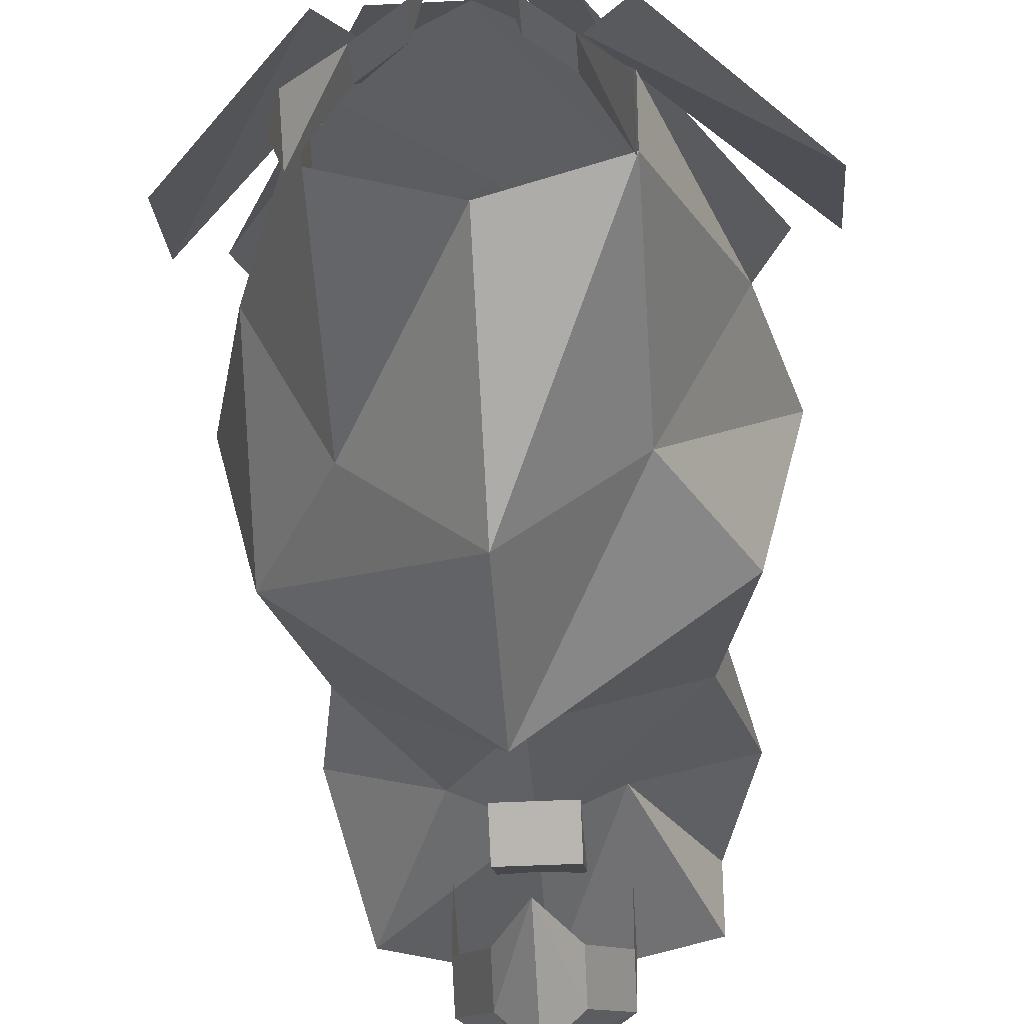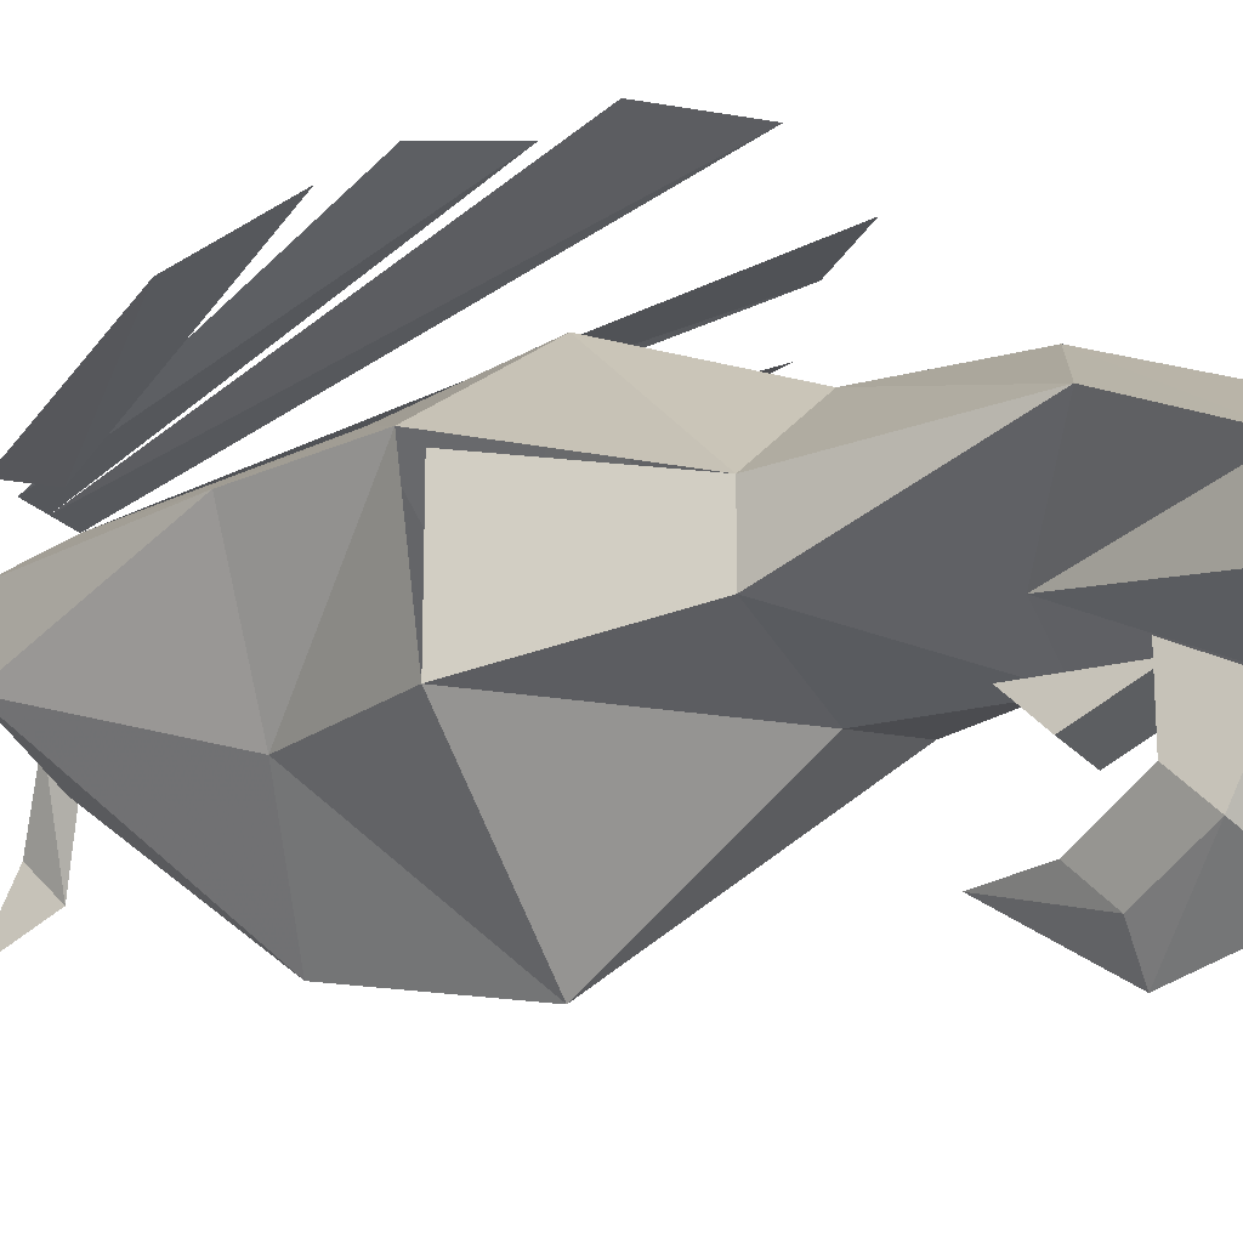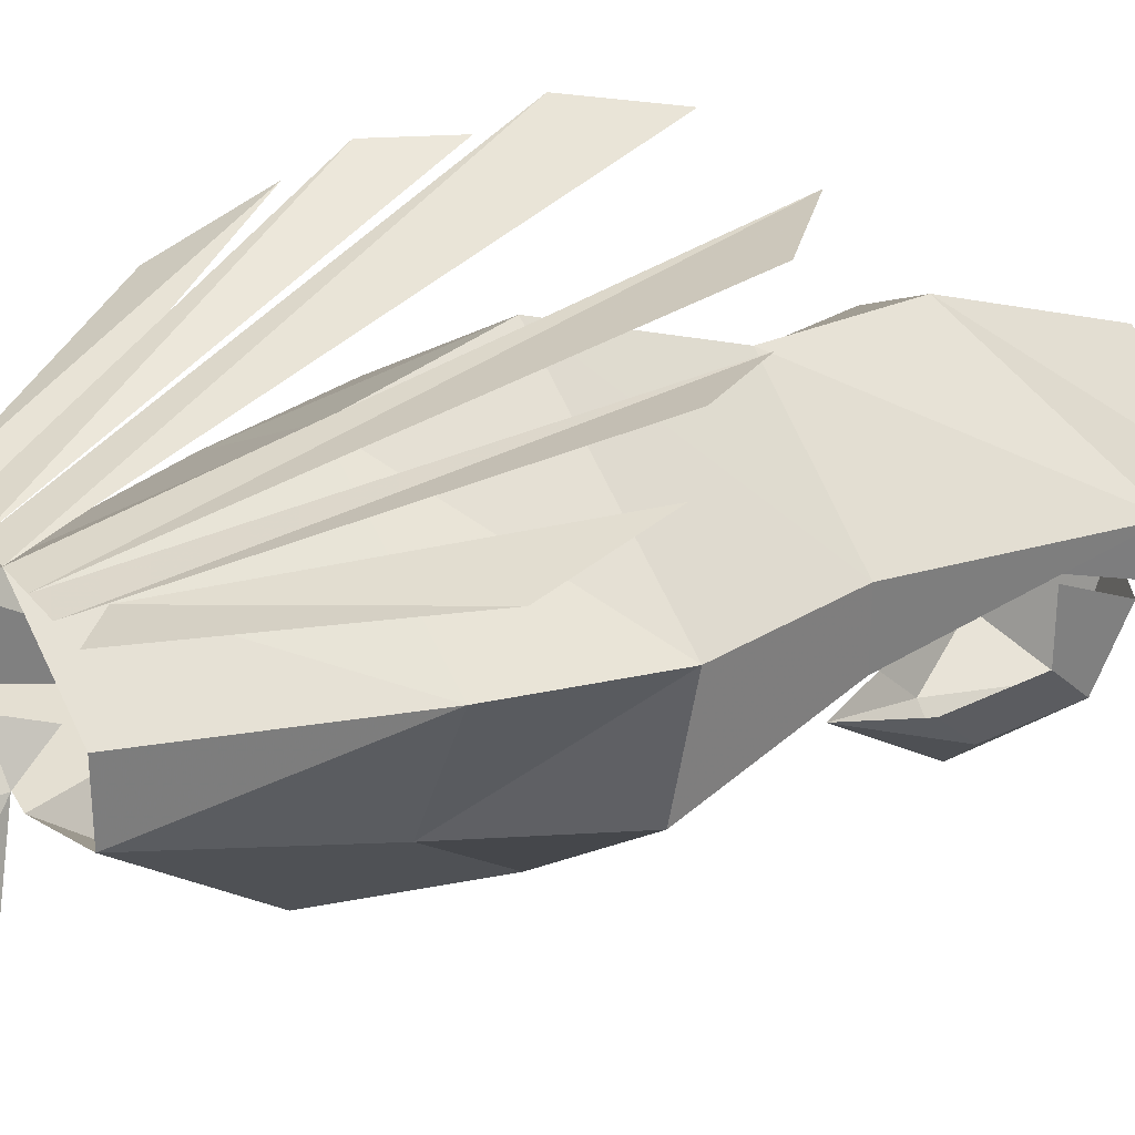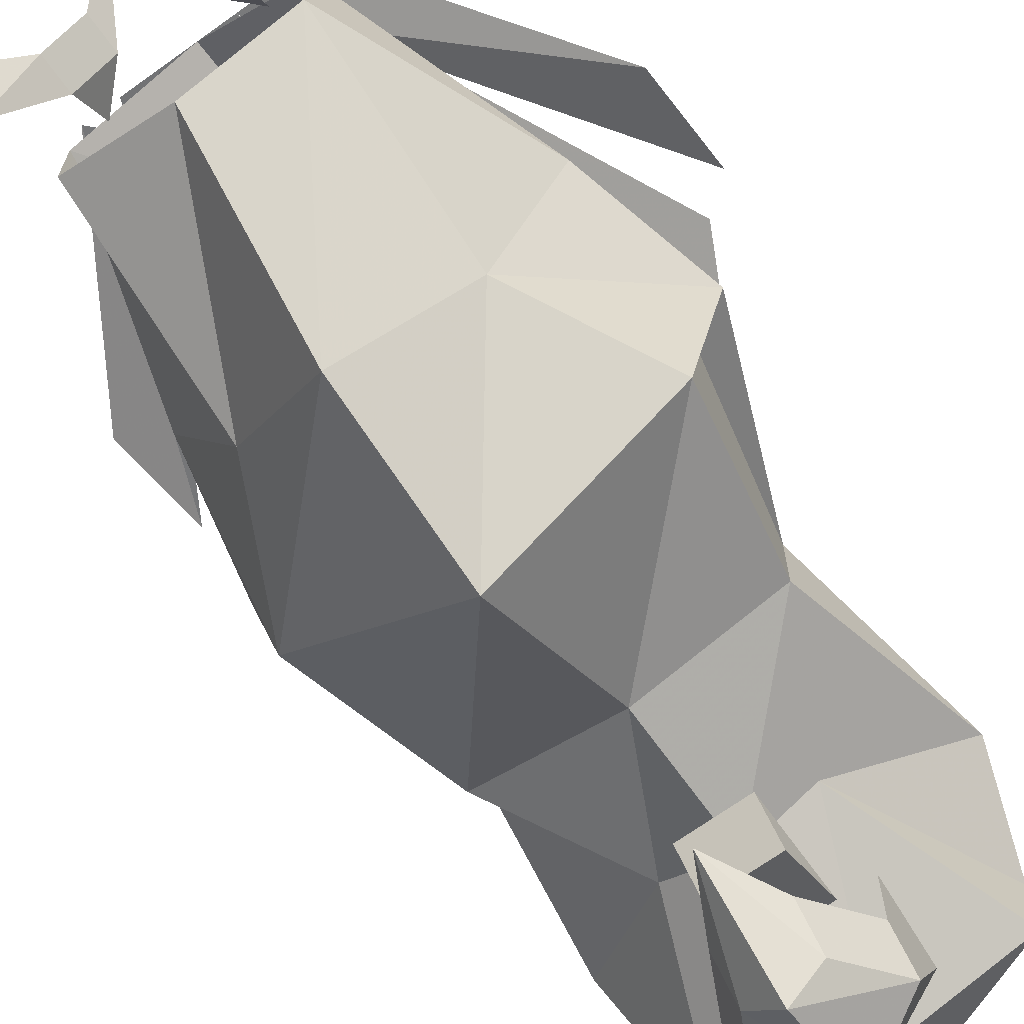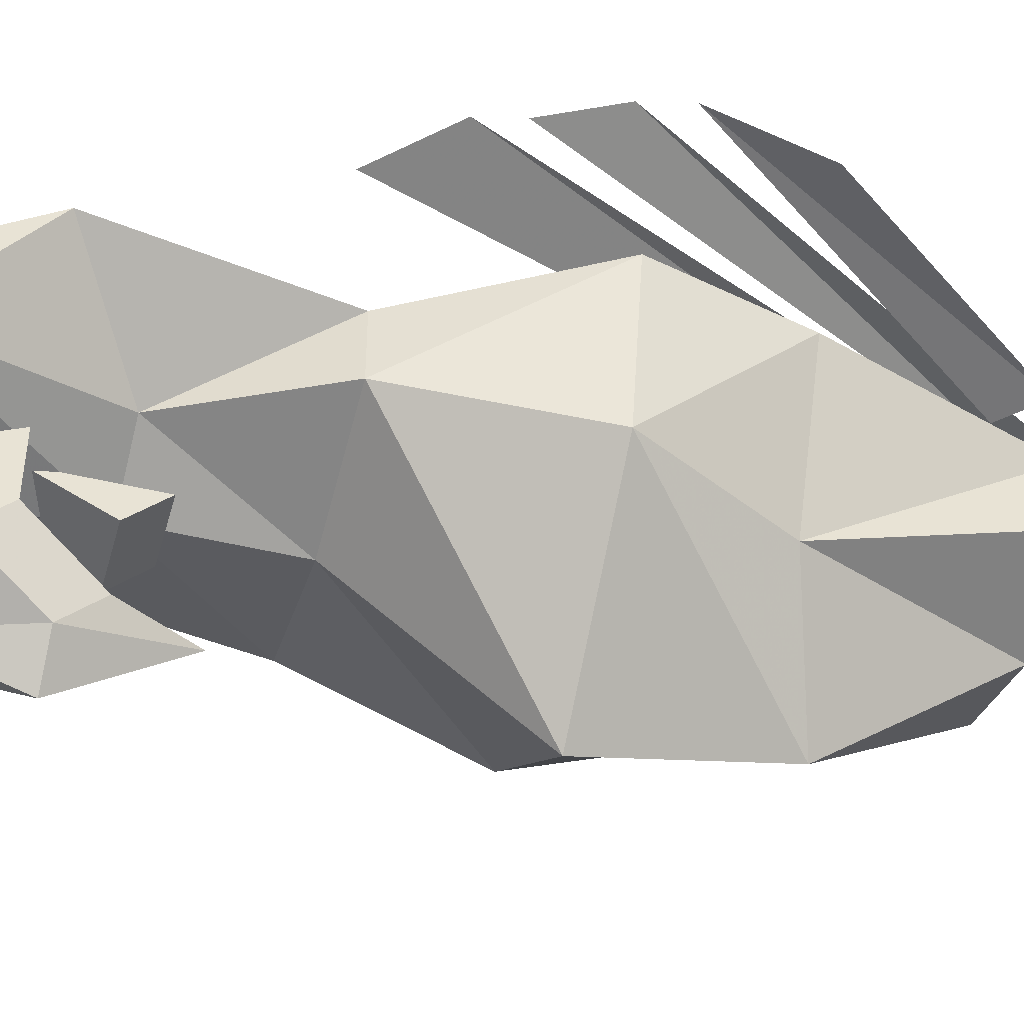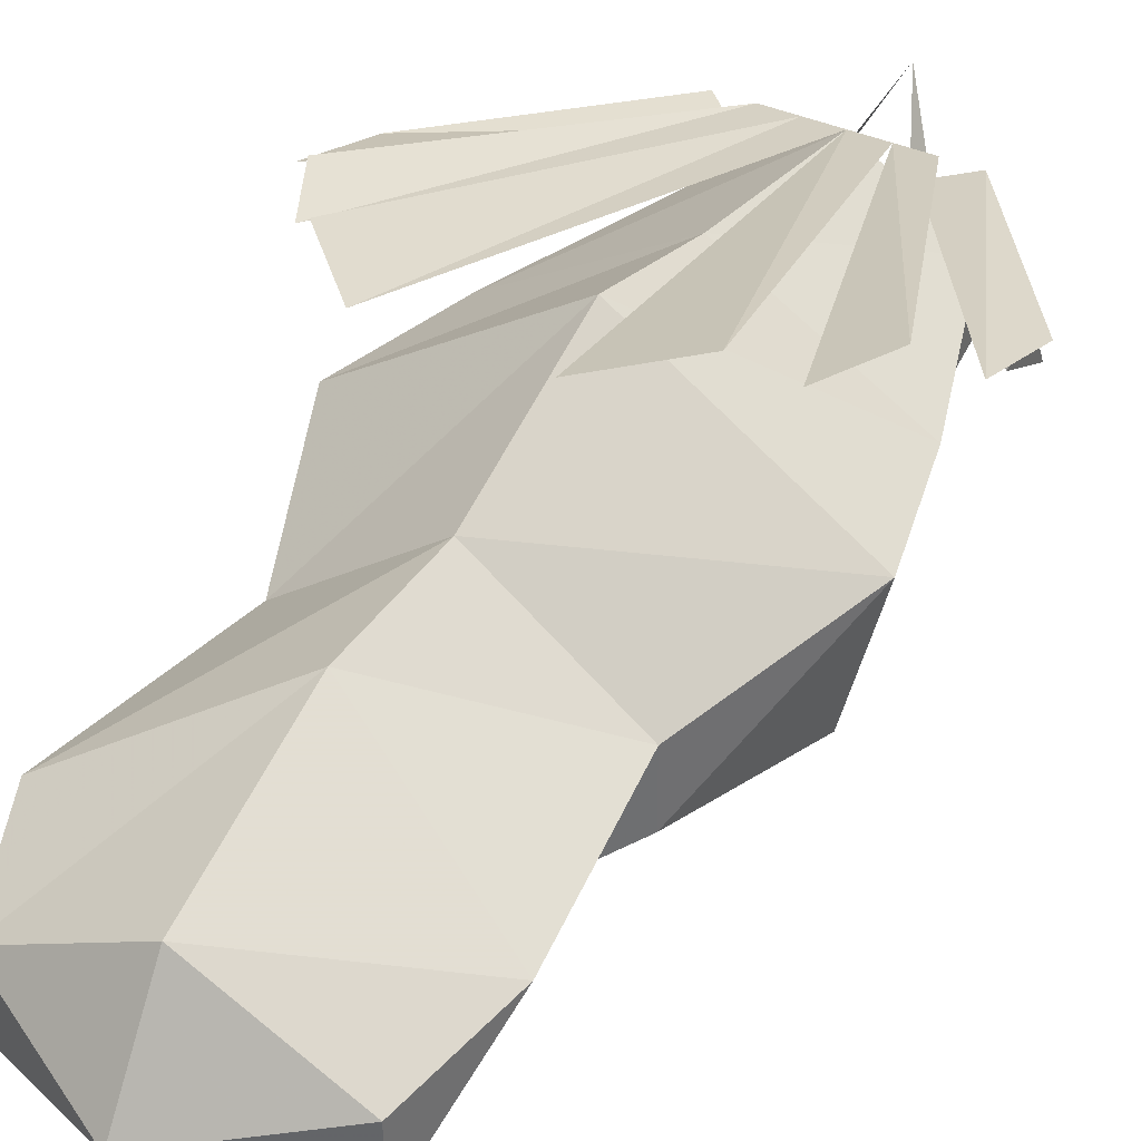
<metadata>
{"format":"obj","ext":"obj","renderer":"f3d","projection":"perspective","resolution":1024,"background":"white","views":[{"elev":-37.4,"azim":-176.1,"up":"+Z"},{"elev":-20.0,"azim":-63.4,"up":"+Z"},{"elev":31.3,"azim":-121.4,"up":"+Z"},{"elev":-69.1,"azim":-144.3,"up":"+Z"},{"elev":-46.7,"azim":74.7,"up":"+Z"},{"elev":38.3,"azim":29.6,"up":"+Z"}]}
</metadata>
<code>
v 0.007812 -0.2109 -0.05469
v 0.007812 -0.2188 -0.03125
v -0.007812 -0.2109 -0.03125
v -0.007812 -0.2031 -0.04688
v 0.007812 -0.1875 -0.0625
v 0.01562 -0.1875 -0.05469
v 0.02344 -0.2031 -0.04688
v 0.02344 -0.2109 -0.03125
v 0.02344 -0.1953 -0.02344
v 0.02344 -0.1953 -0.03906
v 0.01562 -0.1797 -0.04688
v 0.007812 -0.1641 -0.04688
v 0 -0.1875 -0.05469
v 0 -0.1797 -0.04688
v -0.007812 -0.1953 -0.02344
v -0.007812 -0.1953 -0.03906
v 0 -0.1797 -0.03125
v 0 -0.1953 -0.02344
v 0 -0.1719 -0.02344
v 0.01562 -0.1719 -0.02344
v 0.01562 -0.1797 -0.03125
v 0.01562 -0.1953 -0.02344
v 0.03125 -0.03125 0.007812
v 0.007812 -0.03125 0.02344
v 0.007812 -0.07812 0.03125
v 0.04688 -0.07812 0.007812
v 0.03125 -0.07812 -0.02344
v 0.03125 -0.03125 -0.007812
v 0.007812 -0.03125 -0.01562
v 0.007812 -0.07031 -0.04688
v -0.01562 -0.03125 -0.007812
v -0.01562 -0.07812 -0.02344
v -0.03125 -0.07812 0.007812
v -0.01562 -0.03125 0.007812
v -0.03906 -0.1094 0.007812
v 0.007812 -0.1094 0.03906
v 0.05469 -0.1094 0.007812
v 0.04688 -0.1094 -0.02344
v 0.007812 -0.1094 -0.05469
v -0.03125 -0.1094 -0.02344
v 0.007812 -0.2344 -0.01562
v -0.02344 -0.2188 -0.007812
v -0.02344 -0.2188 -0.02344
v 0.03906 -0.2188 -0.02344
v 0.03906 -0.2188 -0.007812
v 0.007812 -0.2188 0.007812
v 0.007812 -0.1797 0.02344
v -0.03125 -0.1953 0
v -0.007812 -0.1797 -0.01562
v 0.007812 -0.1797 -0.02344
v 0.02344 -0.1797 -0.01562
v 0.04688 -0.1953 0
v 0.03906 -0.1484 0
v 0.007812 -0.1484 0.02344
v -0.02344 -0.1484 0
v -0.02344 -0.1484 -0.01562
v 0.007812 -0.1484 -0.02344
v 0.03906 -0.1484 -0.01562
v -0.03125 -0.1094 0.007812
v 0.02344 -0.02344 0
v 0.01562 -0.02344 0.007812
v 0.02344 -0.03125 0.007812
v 0.01562 -0.01562 0.007812
v 0.02344 -0.01562 0
v 0.007812 -0.007812 0.02344
v 0.03125 -0.01562 -0.02344
v 0.03125 -0.007812 -0.01562
v 0.03125 0 -0.03125
v -0.007812 -0.02344 0
v 0 -0.02344 0.007812
v -0.007812 -0.03125 0.007812
v 0 -0.01562 0.007812
v -0.007812 -0.01562 0
v -0.01562 -0.01562 -0.02344
v -0.01562 -0.007812 -0.01562
v -0.01562 0 -0.03125
v 0.01562 -0.03125 0.02344
v 0.03906 -0.1328 0.05469
v 0.02344 -0.1484 0.05469
v 0.02344 -0.03125 0.02344
v 0.05469 -0.1094 0.04688
v 0.04688 -0.125 0.04688
v 0.03125 -0.03125 0.02344
v 0.0625 -0.07812 0.03125
v 0.0625 -0.1016 0.03906
v 0.02344 -0.03906 0.02344
v -0.007812 -0.1484 0.05469
v -0.02344 -0.1328 0.05469
v 0 -0.03125 0.02344
v -0.03125 -0.125 0.04688
v -0.03906 -0.1094 0.04688
v -0.007812 -0.03125 0.02344
v -0.007812 -0.03906 0.02344
v -0.04688 -0.1016 0.03906
v -0.04688 -0.07812 0.03125
v -0.01562 -0.03125 0.02344
f 1 2 3
f 1 3 4
f 1 4 5
f 1 5 6
f 1 6 7
f 1 7 2
f 2 7 8
f 12 6 5
f 12 5 13
f 12 13 12
f 12 12 5
f 5 4 13
f 17 18 19
f 22 21 20
f 60 61 62
f 60 62 61
f 60 61 63
f 60 63 64
f 60 64 61
f 61 64 63
f 61 63 65
f 61 65 63
f 64 60 66
f 64 66 67
f 64 67 60
f 60 67 66
f 66 67 68
f 66 68 67
f 69 70 71
f 69 71 70
f 69 70 72
f 69 72 73
f 69 73 70
f 70 73 72
f 70 72 65
f 70 65 72
f 73 69 74
f 73 74 75
f 73 75 69
f 69 75 74
f 74 75 76
f 74 76 75
f 8 7 9
f 9 7 10
f 10 7 6
f 10 6 11
f 11 6 12
f 13 4 14
f 13 14 12
f 3 15 16
f 3 16 4
f 4 16 14
f 17 19 20
f 17 20 21
f 17 21 18
f 18 21 22
f 23 24 25
f 23 25 26
f 23 26 27
f 23 27 28
f 28 27 29
f 29 27 30
f 29 30 31
f 31 30 32
f 31 32 33
f 31 33 34
f 34 33 24
f 24 33 25
f 25 33 35
f 25 35 36
f 25 36 26
f 26 36 37
f 26 37 38
f 26 38 27
f 32 40 35
f 32 35 33
f 41 42 43
f 41 43 2
f 41 2 44
f 41 44 45
f 41 45 46
f 41 46 42
f 42 46 47
f 42 47 48
f 42 48 49
f 42 49 43
f 43 49 2
f 2 49 50
f 2 50 44
f 44 50 51
f 44 51 52
f 44 52 45
f 45 52 46
f 46 52 47
f 47 52 53
f 47 53 54
f 47 54 48
f 48 54 55
f 48 55 56
f 48 56 49
f 51 58 53
f 51 53 52
f 37 36 54
f 37 54 53
f 37 53 58
f 37 58 38
f 40 56 55
f 40 55 59
f 55 54 36
f 55 36 35
f 27 38 30
f 30 38 39
f 30 39 32
f 32 39 40
f 49 56 50
f 50 56 57
f 50 57 51
f 51 57 58
f 38 58 39
f 39 58 57
f 39 57 40
f 40 57 56
f 24 77 78
f 24 78 79
f 77 80 81
f 77 81 82
f 83 84 85
f 83 85 86
f 87 88 89
f 87 89 24
f 90 91 92
f 90 92 89
f 93 94 95
f 93 95 96

</code>
